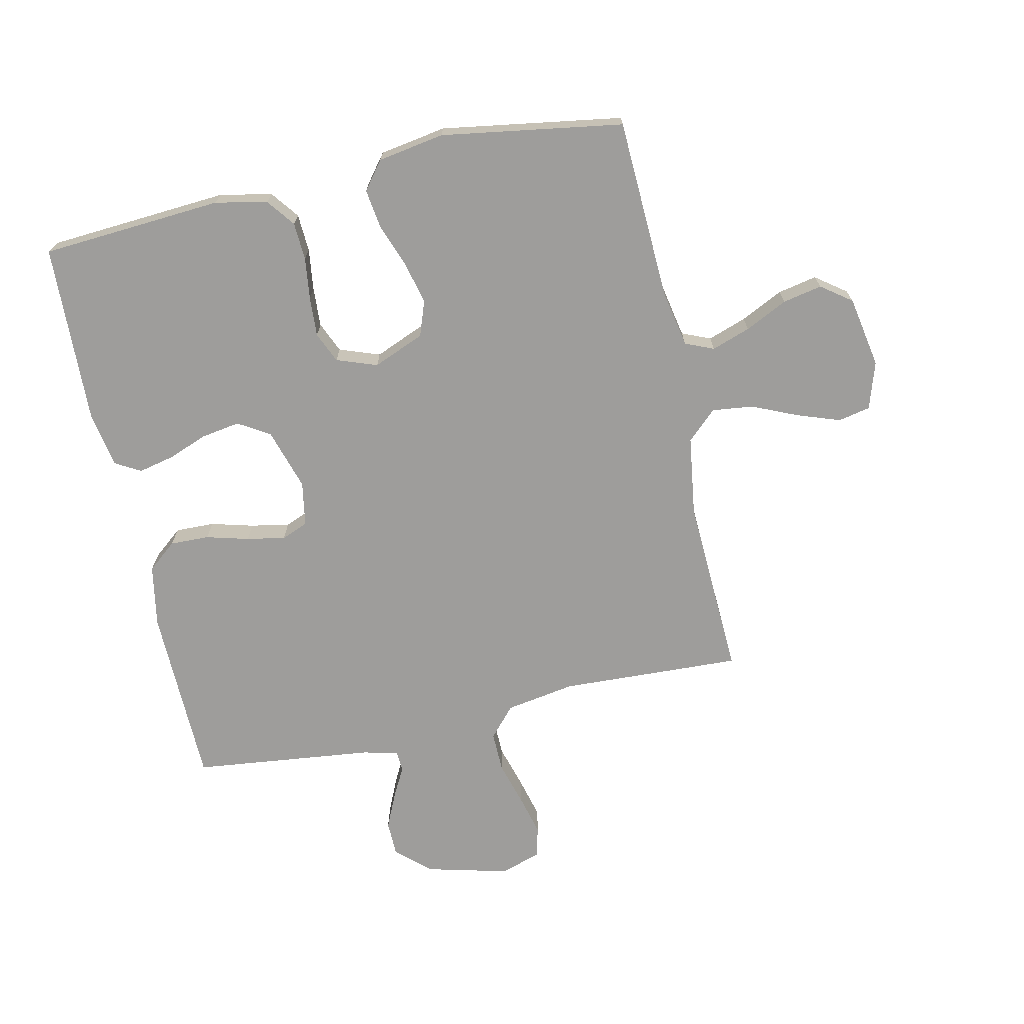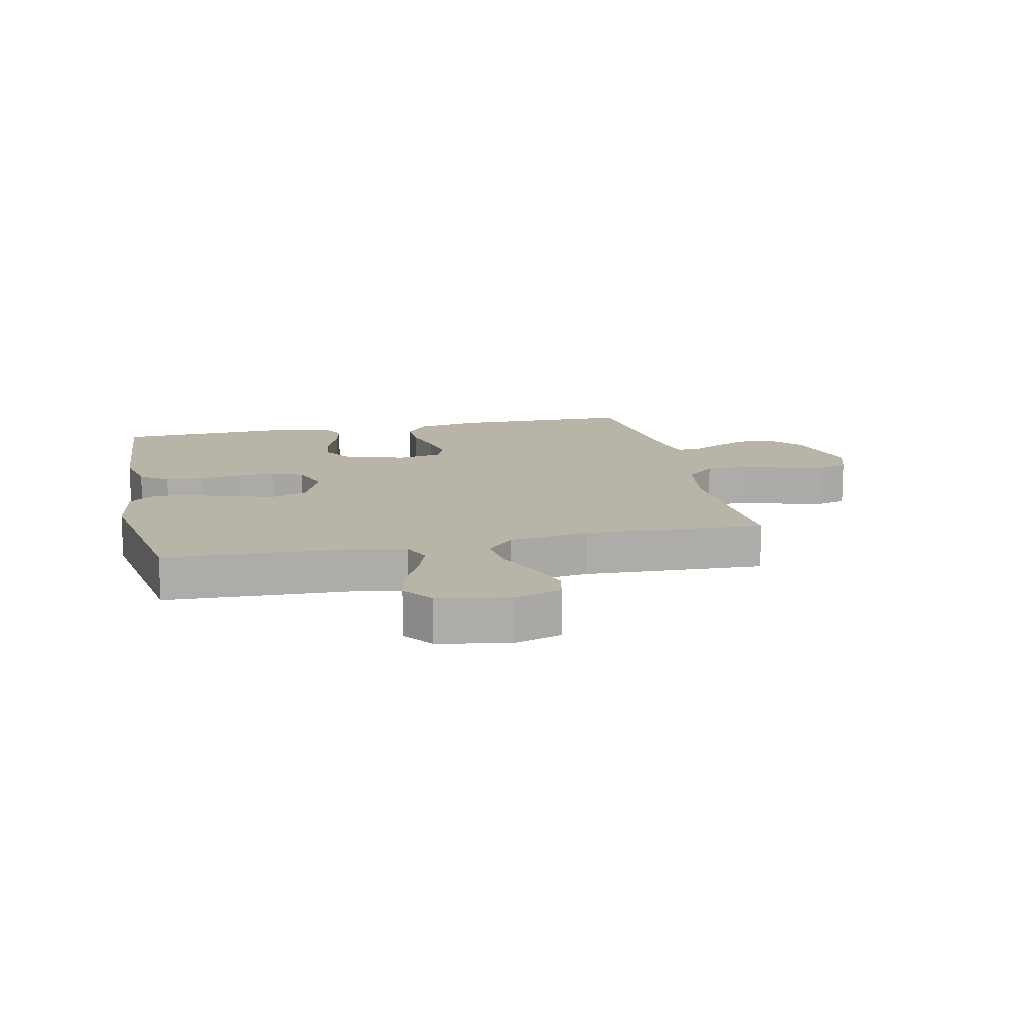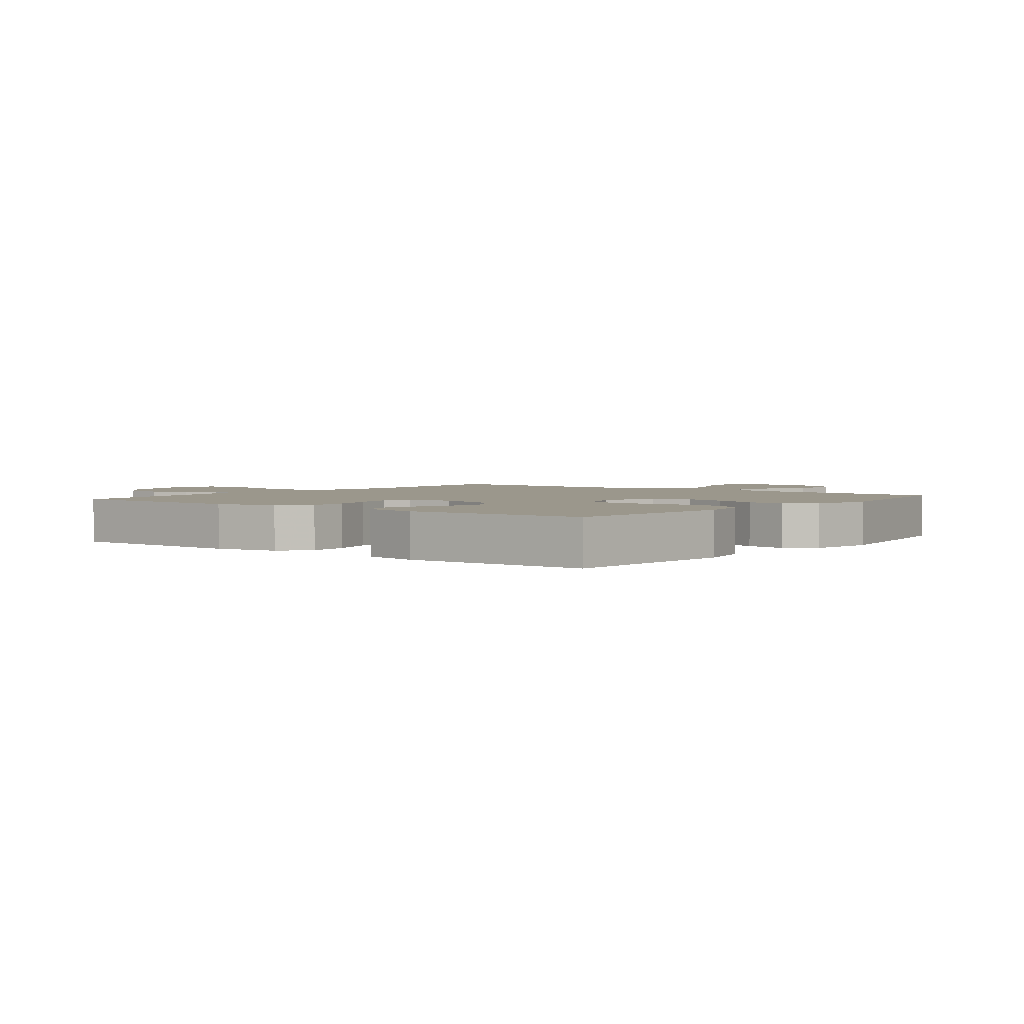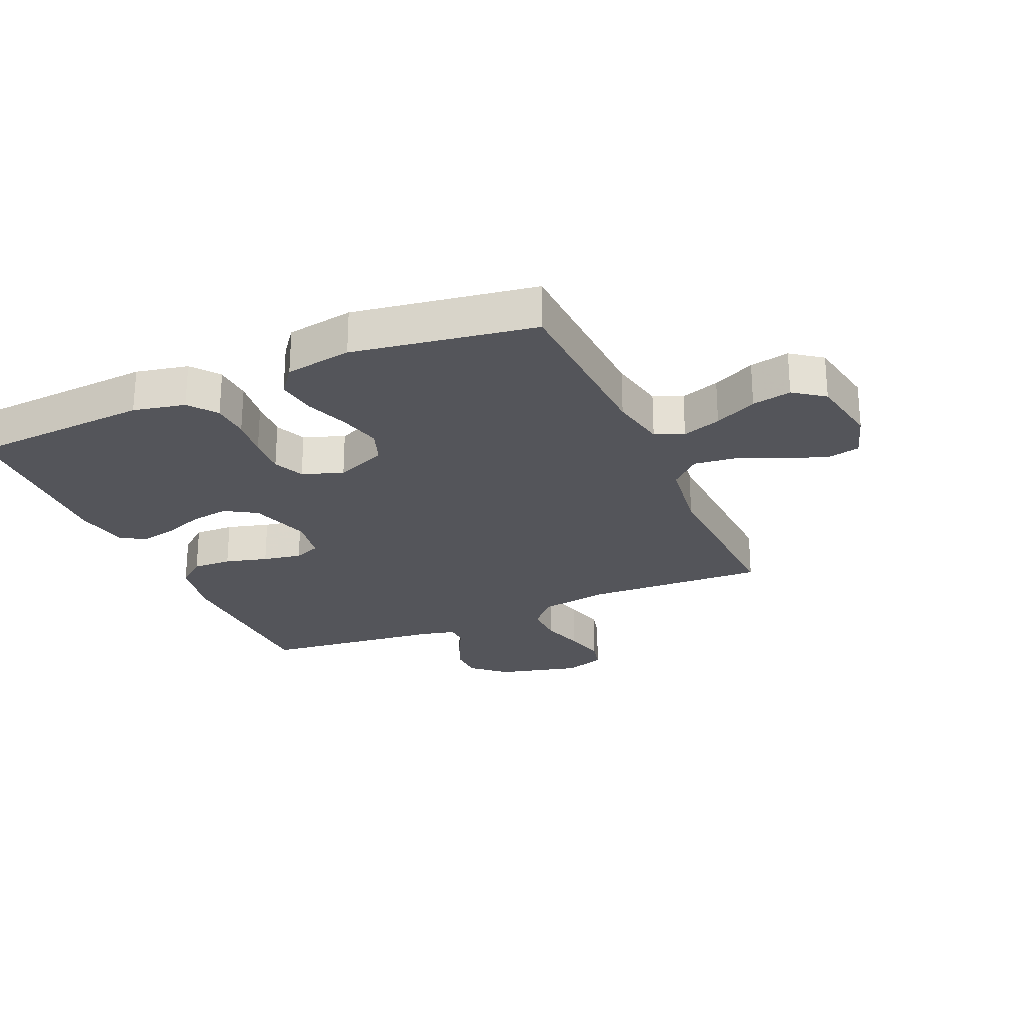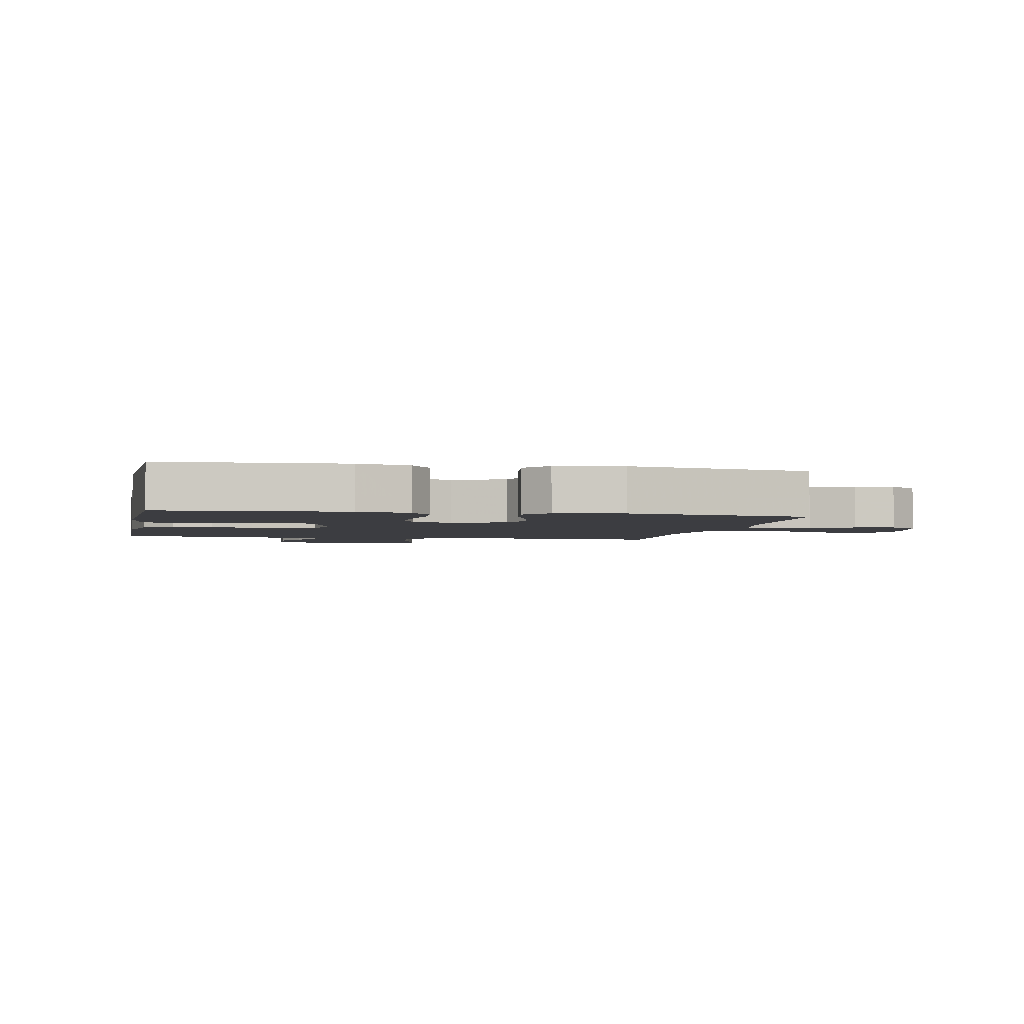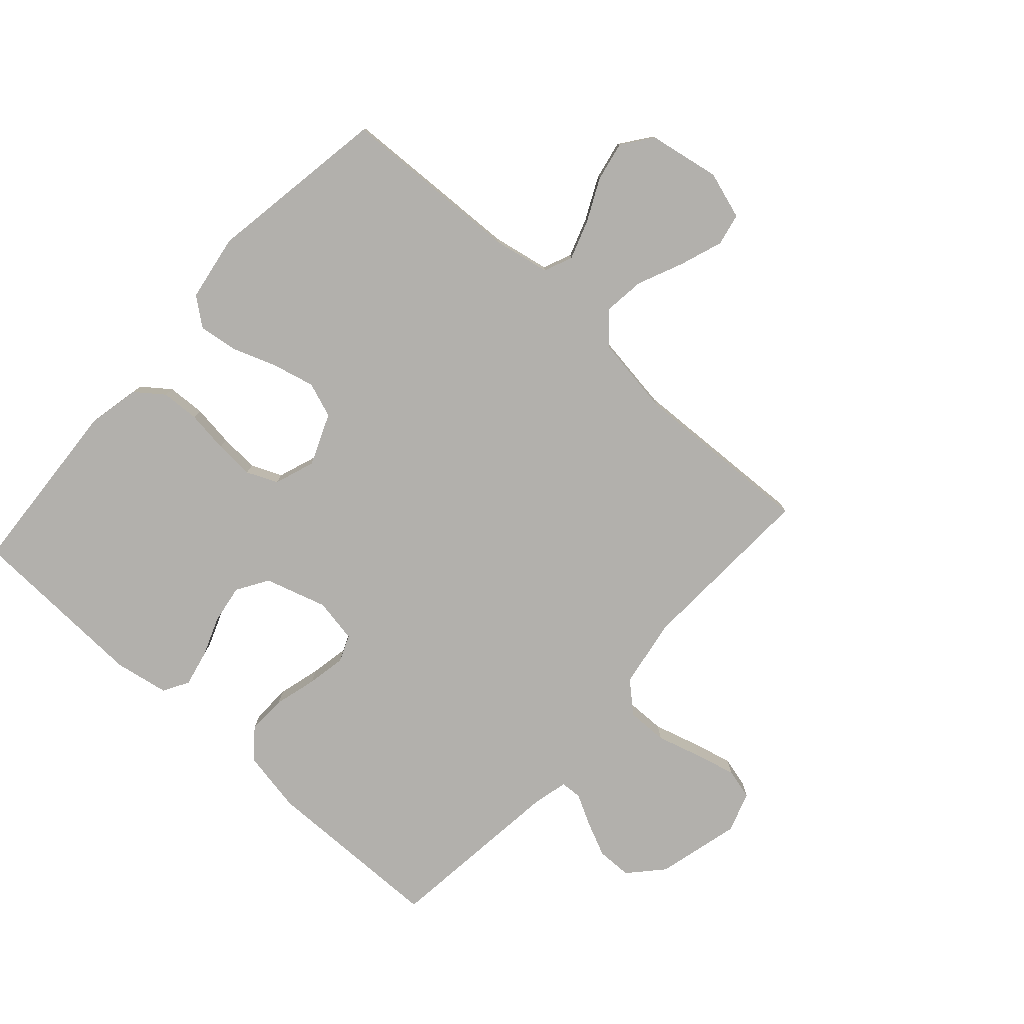
<metadata>
{"format":"obj","ext":"obj","renderer":"f3d","projection":"perspective","resolution":1024,"background":"white","views":[{"elev":-70.5,"azim":12.5,"up":"+Y"},{"elev":13.3,"azim":77.8,"up":"+Y"},{"elev":2.6,"azim":-52.0,"up":"+Y"},{"elev":-25.0,"azim":23.8,"up":"+Y"},{"elev":-2.8,"azim":-11.5,"up":"+Y"},{"elev":-78.8,"azim":48.0,"up":"+Y"}]}
</metadata>
<code>
v -0.5 0.07 0.5
v -0.2 0.07 0.52
v -0.114 0.07 0.502
v -0.079 0.07 0.456
v -0.076 0.07 0.393
v -0.085 0.07 0.324
v -0.089 0.07 0.259
v -0.067 0.07 0.208
v 0 0.07 0.184
v 0.085 0.07 0.219
v 0.106 0.07 0.277
v 0.089 0.07 0.347
v 0.063 0.07 0.419
v 0.054 0.07 0.484
v 0.09 0.07 0.53
v 0.2 0.07 0.548
v 0.5 0.07 0.5
v 0.512 0.07 0.2
v 0.53 0.07 0.106
v 0.577 0.07 0.086
v 0.641 0.07 0.108
v 0.711 0.07 0.142
v 0.776 0.07 0.155
v 0.826 0.07 0.118
v 0.847 0.07 0
v 0.822 0.07 -0.078
v 0.769 0.07 -0.089
v 0.698 0.07 -0.064
v 0.623 0.07 -0.031
v 0.555 0.07 -0.023
v 0.506 0.07 -0.069
v 0.487 0.07 -0.2
v 0.5 0.07 -0.5
v 0.2 0.07 -0.486
v 0.085 0.07 -0.505
v 0.041 0.07 -0.554
v 0.042 0.07 -0.621
v 0.063 0.07 -0.694
v 0.08 0.07 -0.762
v 0.067 0.07 -0.813
v 0 0.07 -0.835
v -0.137 0.07 -0.8
v -0.192 0.07 -0.75
v -0.193 0.07 -0.692
v -0.167 0.07 -0.635
v -0.14 0.07 -0.584
v -0.142 0.07 -0.549
v -0.2 0.07 -0.535
v -0.5 0.07 -0.5
v -0.505 0.07 -0.2
v -0.486 0.07 -0.097
v -0.438 0.07 -0.058
v -0.373 0.07 -0.06
v -0.303 0.07 -0.079
v -0.239 0.07 -0.091
v -0.195 0.07 -0.073
v -0.182 0.07 0
v -0.213 0.07 0.102
v -0.265 0.07 0.134
v -0.329 0.07 0.124
v -0.395 0.07 0.099
v -0.454 0.07 0.086
v -0.496 0.07 0.11
v -0.512 0.07 0.2
v -0.5 0 0.5
v -0.2 0 0.52
v -0.114 0 0.502
v -0.079 0 0.456
v -0.076 0 0.393
v -0.085 0 0.324
v -0.089 0 0.259
v -0.067 0 0.208
v 0 0 0.184
v 0.085 0 0.219
v 0.106 0 0.277
v 0.089 0 0.347
v 0.063 0 0.419
v 0.054 0 0.484
v 0.09 0 0.53
v 0.2 0 0.548
v 0.5 0 0.5
v 0.512 0 0.2
v 0.53 0 0.106
v 0.577 0 0.086
v 0.641 0 0.108
v 0.711 0 0.142
v 0.776 0 0.155
v 0.826 0 0.118
v 0.847 0 0
v 0.822 0 -0.078
v 0.769 0 -0.089
v 0.698 0 -0.064
v 0.623 0 -0.031
v 0.555 0 -0.023
v 0.506 0 -0.069
v 0.487 0 -0.2
v 0.5 0 -0.5
v 0.2 0 -0.486
v 0.085 0 -0.505
v 0.041 0 -0.554
v 0.042 0 -0.621
v 0.063 0 -0.694
v 0.08 0 -0.762
v 0.067 0 -0.813
v 0 0 -0.835
v -0.137 0 -0.8
v -0.192 0 -0.75
v -0.193 0 -0.692
v -0.167 0 -0.635
v -0.14 0 -0.584
v -0.142 0 -0.549
v -0.2 0 -0.535
v -0.5 0 -0.5
v -0.505 0 -0.2
v -0.486 0 -0.097
v -0.438 0 -0.058
v -0.373 0 -0.06
v -0.303 0 -0.079
v -0.239 0 -0.091
v -0.195 0 -0.073
v -0.182 0 0
v -0.213 0 0.102
v -0.265 0 0.134
v -0.329 0 0.124
v -0.395 0 0.099
v -0.454 0 0.086
v -0.496 0 0.11
v -0.512 0 0.2
f 60 61 62 63
f 59 60 63 64
f 51 52 53 54
f 51 54 55
f 48 49 50 51
f 47 48 51 55
f 43 44 45 46
f 41 42 43 46
f 41 46 47
f 37 38 39 40
f 37 40 41 47
f 32 33 34
f 31 32 34 35
f 26 27 28 29
f 24 25 26 29
f 24 29 30
f 21 22 23 24
f 20 21 24 30
f 19 20 30 31
f 15 16 17 18
f 12 13 14 15
f 11 12 15 18
f 10 11 18 19
f 3 4 5 6
f 3 6 7
f 2 3 7
f 59 64 1 2
f 58 59 2 7
f 57 58 7 8
f 56 57 8 9
f 37 47 55 56
f 36 37 56 9
f 35 36 9 10
f 10 19 31 35
f 127 126 125 124
f 128 127 124 123
f 118 117 116 115
f 119 118 115
f 115 114 113 112
f 119 115 112 111
f 110 109 108 107
f 110 107 106 105
f 111 110 105
f 104 103 102 101
f 111 105 104 101
f 98 97 96
f 99 98 96 95
f 93 92 91 90
f 93 90 89 88
f 94 93 88
f 88 87 86 85
f 94 88 85 84
f 95 94 84 83
f 82 81 80 79
f 79 78 77 76
f 82 79 76 75
f 83 82 75 74
f 70 69 68 67
f 71 70 67
f 71 67 66
f 66 65 128 123
f 71 66 123 122
f 72 71 122 121
f 73 72 121 120
f 120 119 111 101
f 73 120 101 100
f 74 73 100 99
f 99 95 83 74
f 1 65 66 2
f 2 66 67 3
f 3 67 68 4
f 4 68 69 5
f 5 69 70 6
f 6 70 71 7
f 7 71 72 8
f 8 72 73 9
f 9 73 74 10
f 10 74 75 11
f 11 75 76 12
f 12 76 77 13
f 13 77 78 14
f 14 78 79 15
f 15 79 80 16
f 16 80 81 17
f 17 81 82 18
f 18 82 83 19
f 19 83 84 20
f 20 84 85 21
f 21 85 86 22
f 22 86 87 23
f 23 87 88 24
f 24 88 89 25
f 25 89 90 26
f 26 90 91 27
f 27 91 92 28
f 28 92 93 29
f 29 93 94 30
f 30 94 95 31
f 31 95 96 32
f 32 96 97 33
f 33 97 98 34
f 34 98 99 35
f 35 99 100 36
f 36 100 101 37
f 37 101 102 38
f 38 102 103 39
f 39 103 104 40
f 40 104 105 41
f 41 105 106 42
f 42 106 107 43
f 43 107 108 44
f 44 108 109 45
f 45 109 110 46
f 46 110 111 47
f 47 111 112 48
f 48 112 113 49
f 49 113 114 50
f 50 114 115 51
f 51 115 116 52
f 52 116 117 53
f 53 117 118 54
f 54 118 119 55
f 55 119 120 56
f 56 120 121 57
f 57 121 122 58
f 58 122 123 59
f 59 123 124 60
f 60 124 125 61
f 61 125 126 62
f 62 126 127 63
f 63 127 128 64
f 64 128 65 1

</code>
